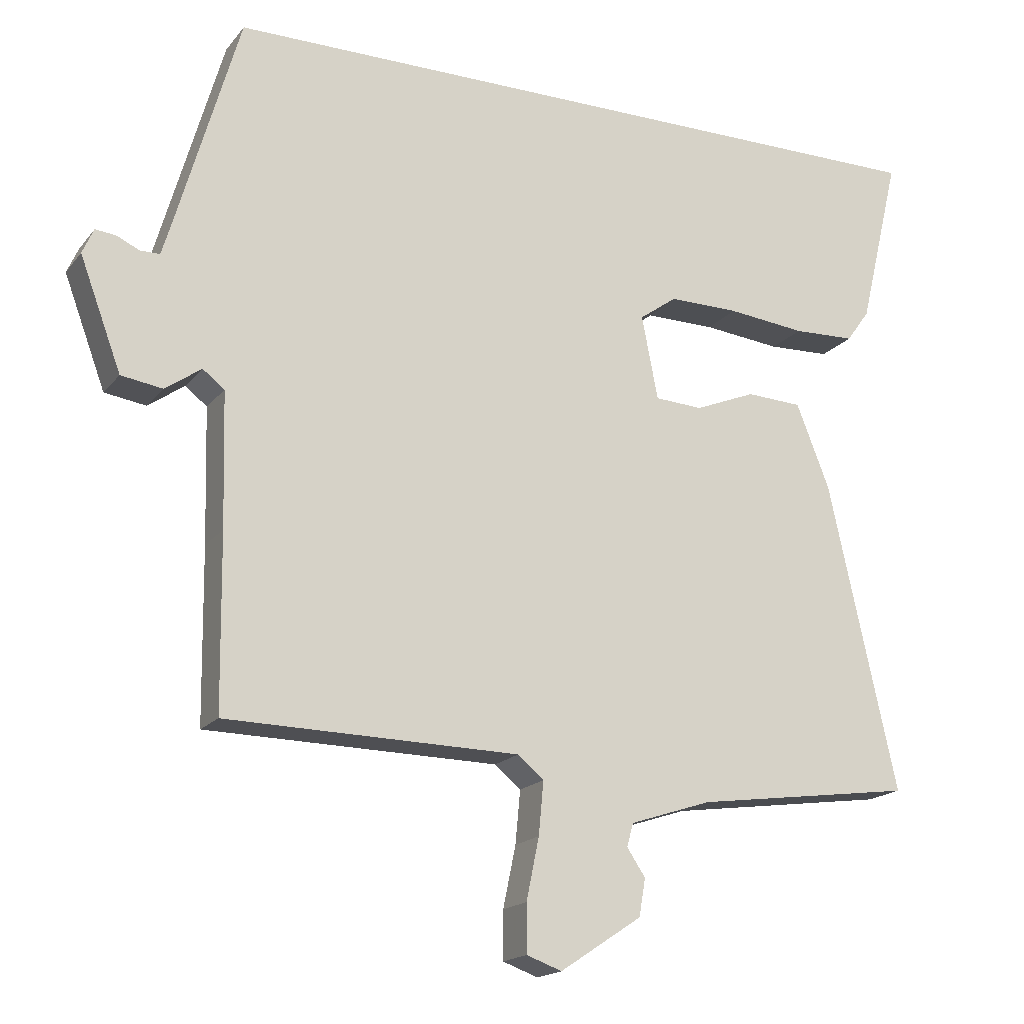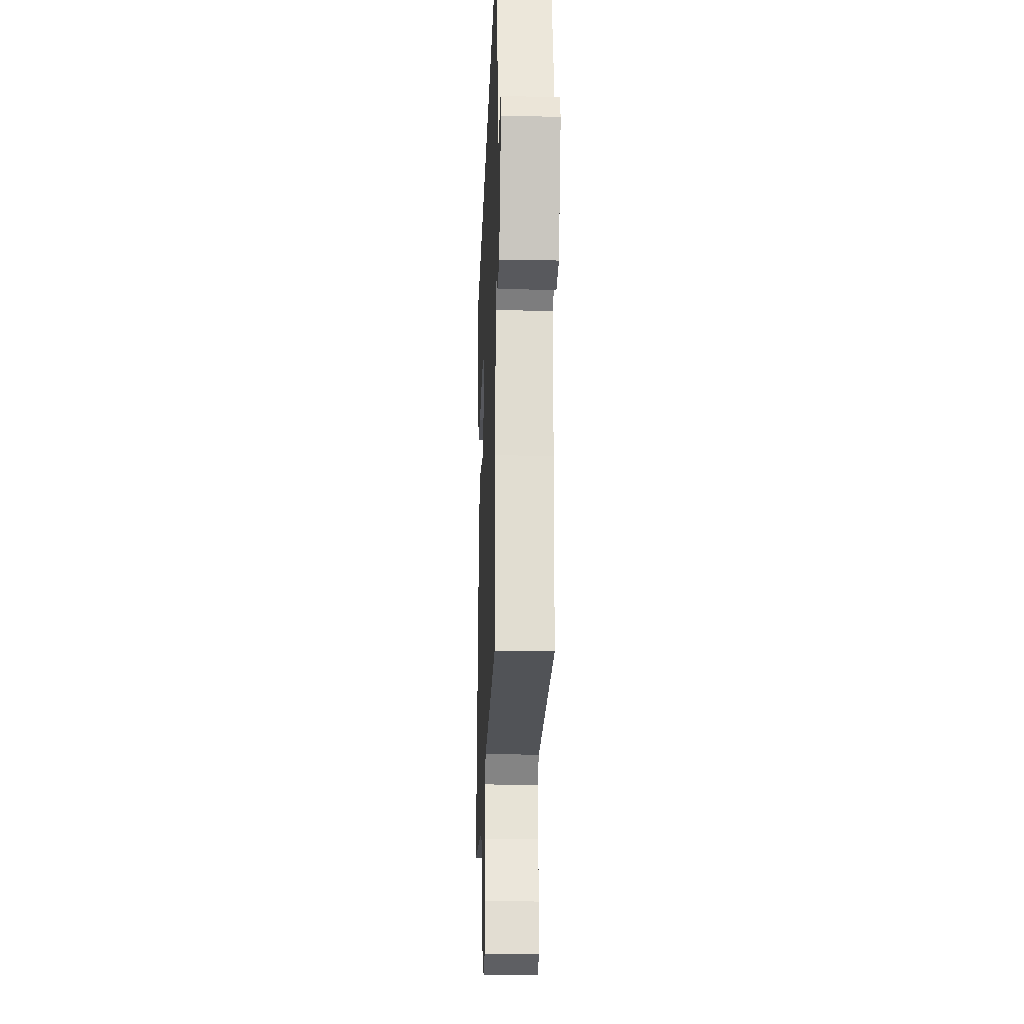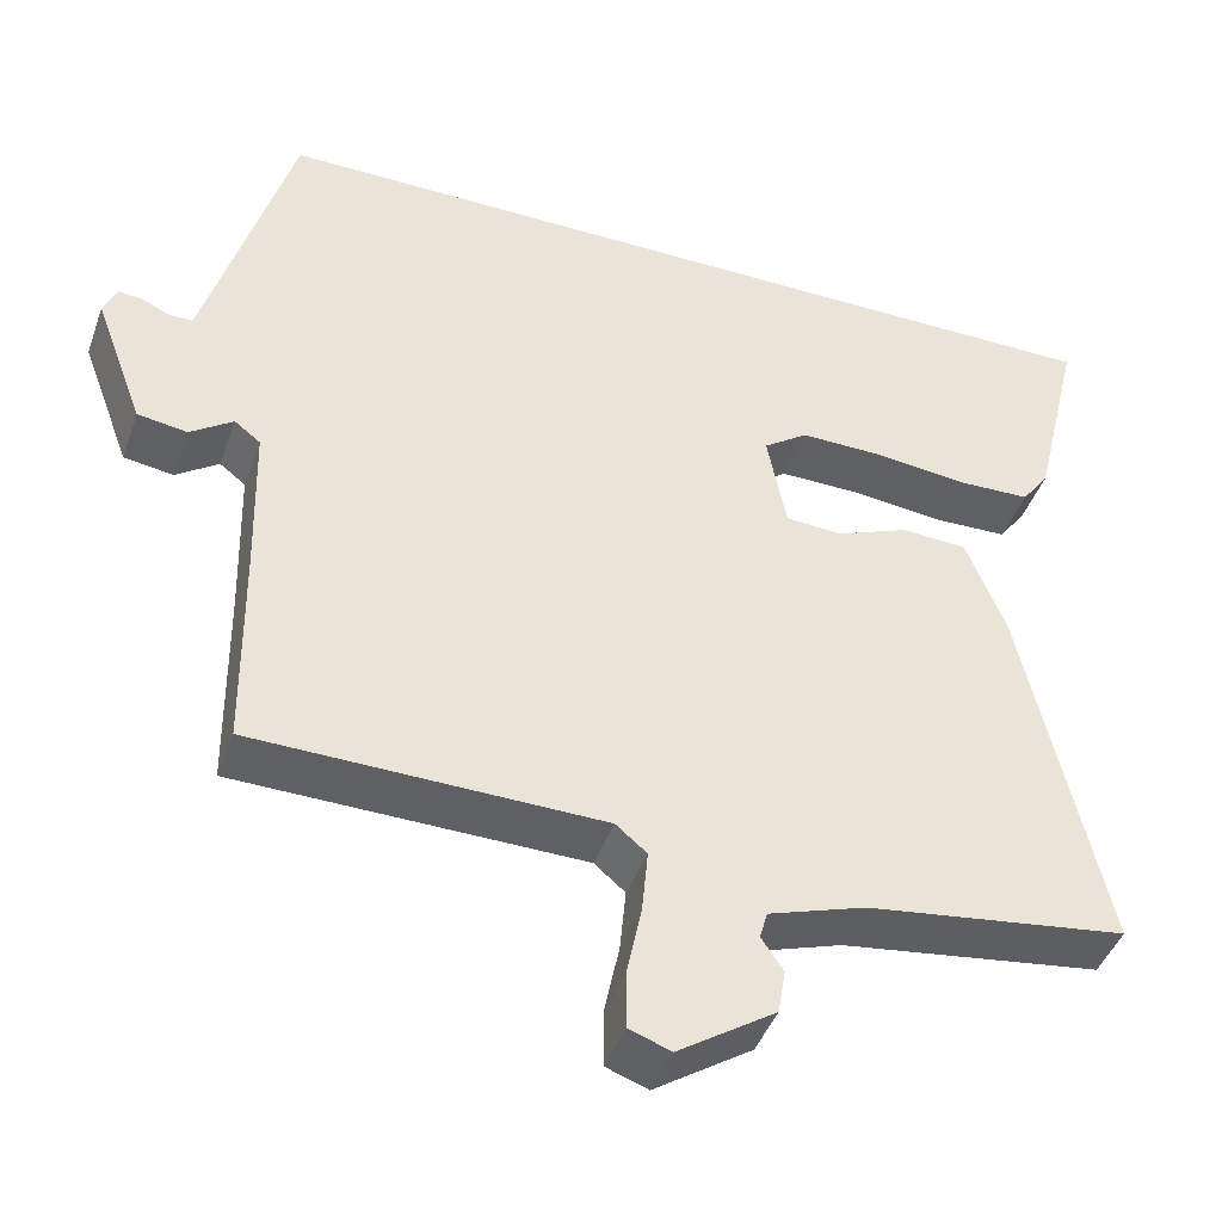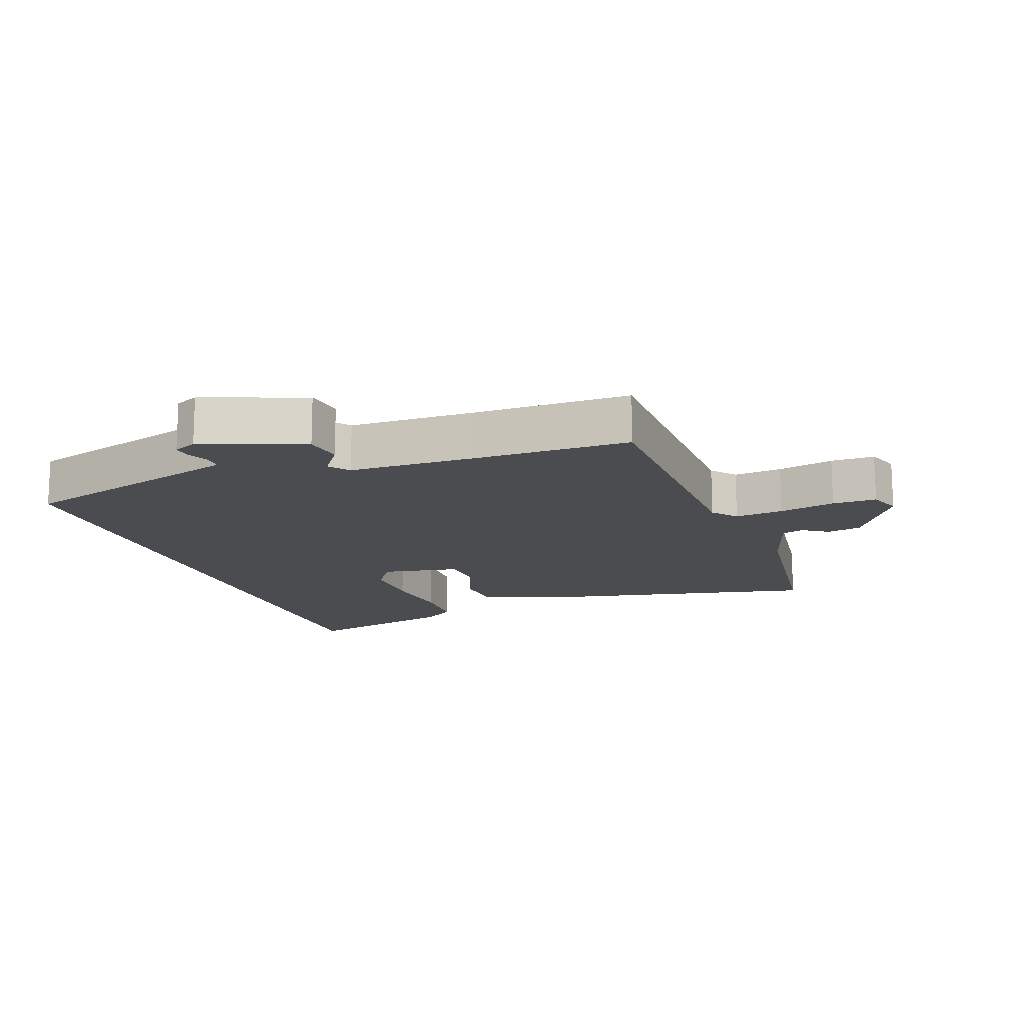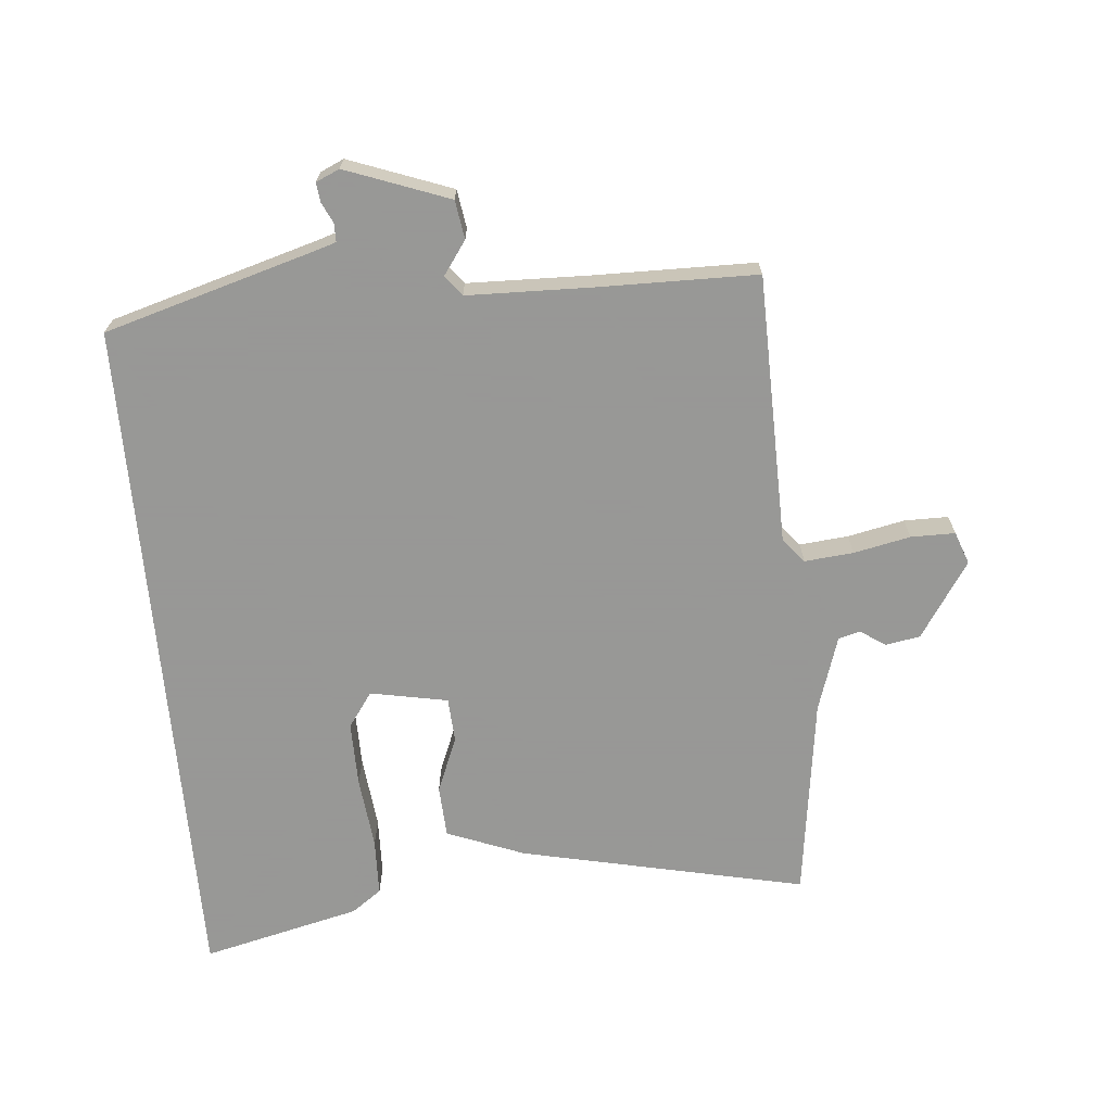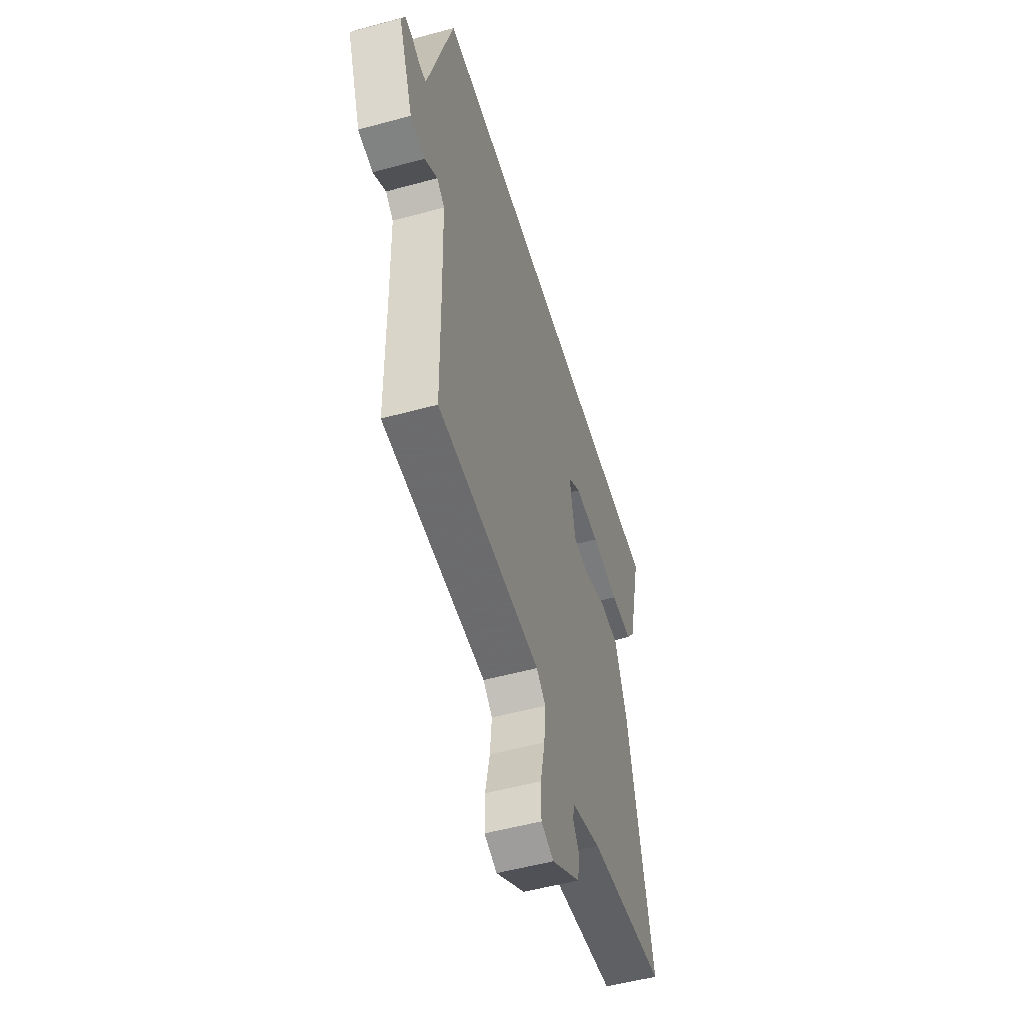
<metadata>
{"format":"obj","ext":"obj","renderer":"f3d","projection":"perspective","resolution":1024,"background":"white","views":[{"elev":-17.7,"azim":154.2,"up":"+Z"},{"elev":-21.3,"azim":88.0,"up":"+Z"},{"elev":-43.7,"azim":160.9,"up":"+Z"},{"elev":-15.0,"azim":110.3,"up":"+Y"},{"elev":-68.4,"azim":95.2,"up":"+Y"},{"elev":-52.6,"azim":106.4,"up":"+Z"}]}
</metadata>
<code>
v -0.554 0.07 -0.466
v -0.457 0.07 -0.028
v -0.41 0.07 0.091
v -0.331 0.07 0.095
v -0.245 0.07 0.06
v -0.177 0.07 0.064
v -0.154 0.07 0.183
v -0.207 0.07 0.221
v -0.306 0.07 0.22
v -0.417 0.07 0.208
v -0.505 0.07 0.211
v -0.538 0.07 0.257
v -0.596 0.07 0.5
v 0.458 0.07 0.5
v 0.548 0.07 0.188
v 0.561 0.07 0.145
v 0.589 0.07 0.145
v 0.621 0.07 0.16
v 0.65 0.07 0.163
v 0.666 0.07 0.127
v 0.607 0.07 -0.031
v 0.548 0.07 -0.04
v 0.497 0.07 -0.004
v 0.466 0.07 -0.028
v 0.461 0.07 -0.218
v 0.458 0.07 -0.463
v 0.043 0.07 -0.47
v 0.006 0.07 -0.501
v 0.013 0.07 -0.576
v 0.031 0.07 -0.663
v 0.031 0.07 -0.731
v -0.019 0.07 -0.749
v -0.135 0.07 -0.672
v -0.144 0.07 -0.619
v -0.118 0.07 -0.58
v -0.127 0.07 -0.547
v -0.243 0.07 -0.509
v -0.554 0 -0.466
v -0.457 0 -0.028
v -0.41 0 0.091
v -0.331 0 0.095
v -0.245 0 0.06
v -0.177 0 0.064
v -0.154 0 0.183
v -0.207 0 0.221
v -0.306 0 0.22
v -0.417 0 0.208
v -0.505 0 0.211
v -0.538 0 0.257
v -0.596 0 0.5
v 0.458 0 0.5
v 0.548 0 0.188
v 0.561 0 0.145
v 0.589 0 0.145
v 0.621 0 0.16
v 0.65 0 0.163
v 0.666 0 0.127
v 0.607 0 -0.031
v 0.548 0 -0.04
v 0.497 0 -0.004
v 0.466 0 -0.028
v 0.461 0 -0.218
v 0.458 0 -0.463
v 0.043 0 -0.47
v 0.006 0 -0.501
v 0.013 0 -0.576
v 0.031 0 -0.663
v 0.031 0 -0.731
v -0.019 0 -0.749
v -0.135 0 -0.672
v -0.144 0 -0.619
v -0.118 0 -0.58
v -0.127 0 -0.547
v -0.243 0 -0.509
f 32 33 34 35
f 32 35 36
f 29 30 31 32
f 28 29 32 36
f 27 28 36 37
f 25 26 27
f 24 25 27 37
f 20 21 22 23
f 17 18 19 20
f 16 17 20 23
f 15 16 23 24
f 9 10 11 12
f 8 9 12 13
f 7 8 13 14
f 2 3 4 5
f 2 5 6
f 1 2 6
f 37 1 6
f 14 15 24 37
f 6 7 14 37
f 72 71 70 69
f 73 72 69
f 69 68 67 66
f 73 69 66 65
f 74 73 65 64
f 64 63 62
f 74 64 62 61
f 60 59 58 57
f 57 56 55 54
f 60 57 54 53
f 61 60 53 52
f 49 48 47 46
f 50 49 46 45
f 51 50 45 44
f 42 41 40 39
f 43 42 39
f 43 39 38
f 43 38 74
f 74 61 52 51
f 74 51 44 43
f 1 38 39 2
f 2 39 40 3
f 3 40 41 4
f 4 41 42 5
f 5 42 43 6
f 6 43 44 7
f 7 44 45 8
f 8 45 46 9
f 9 46 47 10
f 10 47 48 11
f 11 48 49 12
f 12 49 50 13
f 13 50 51 14
f 14 51 52 15
f 15 52 53 16
f 16 53 54 17
f 17 54 55 18
f 18 55 56 19
f 19 56 57 20
f 20 57 58 21
f 21 58 59 22
f 22 59 60 23
f 23 60 61 24
f 24 61 62 25
f 25 62 63 26
f 26 63 64 27
f 27 64 65 28
f 28 65 66 29
f 29 66 67 30
f 30 67 68 31
f 31 68 69 32
f 32 69 70 33
f 33 70 71 34
f 34 71 72 35
f 35 72 73 36
f 36 73 74 37
f 37 74 38 1

</code>
